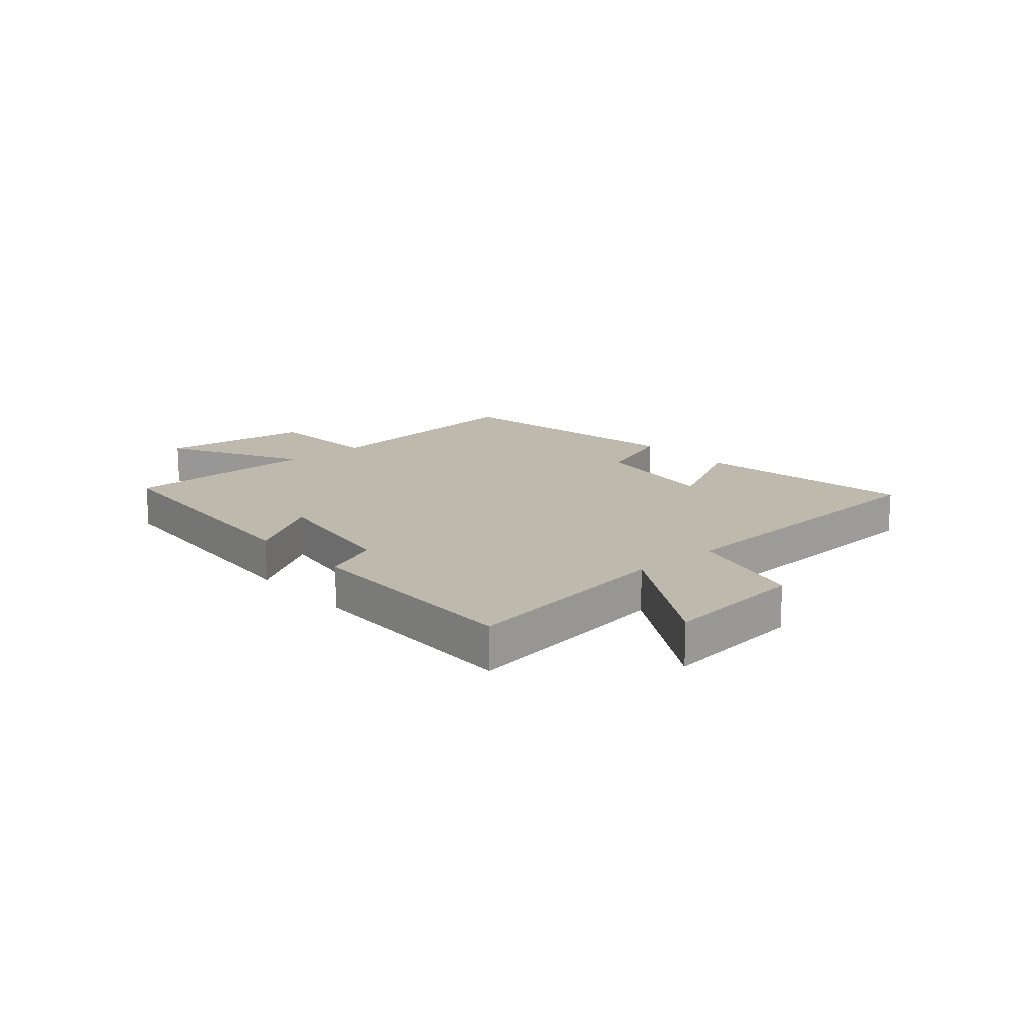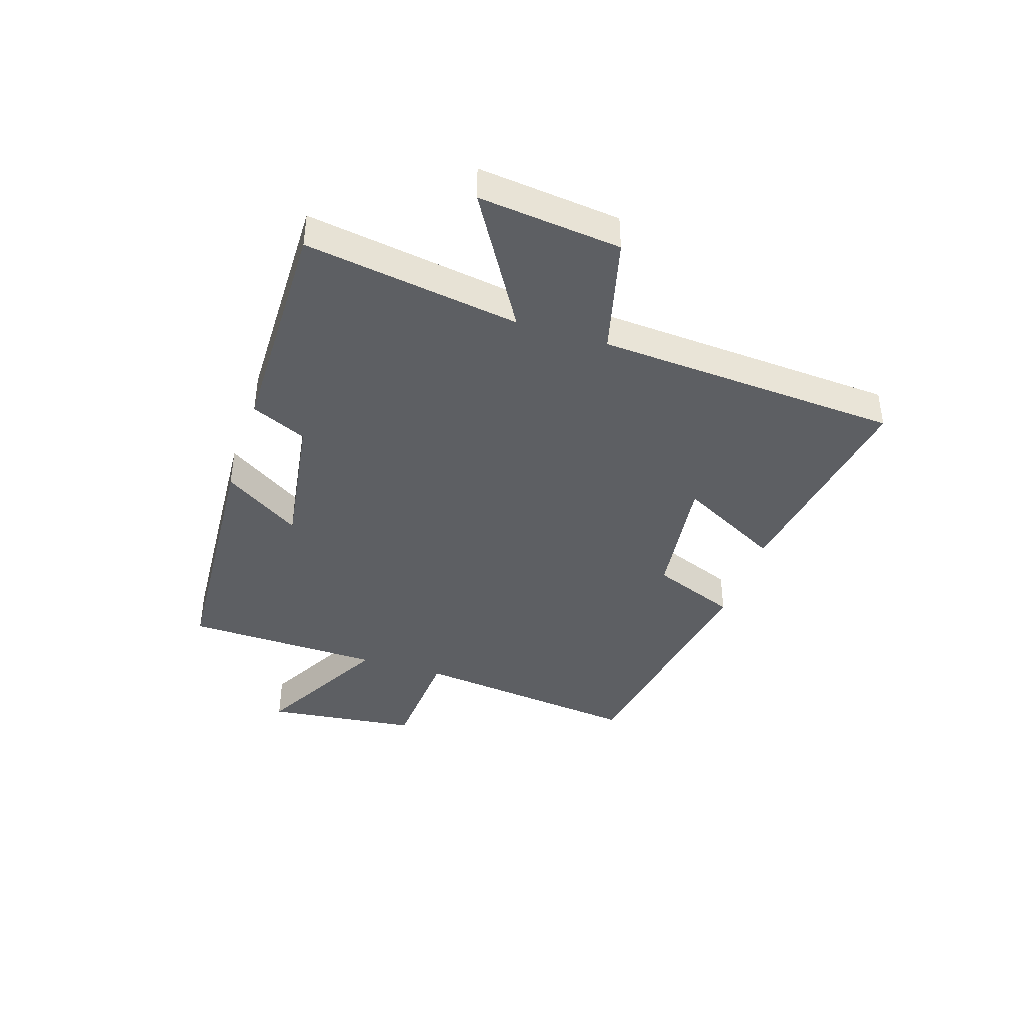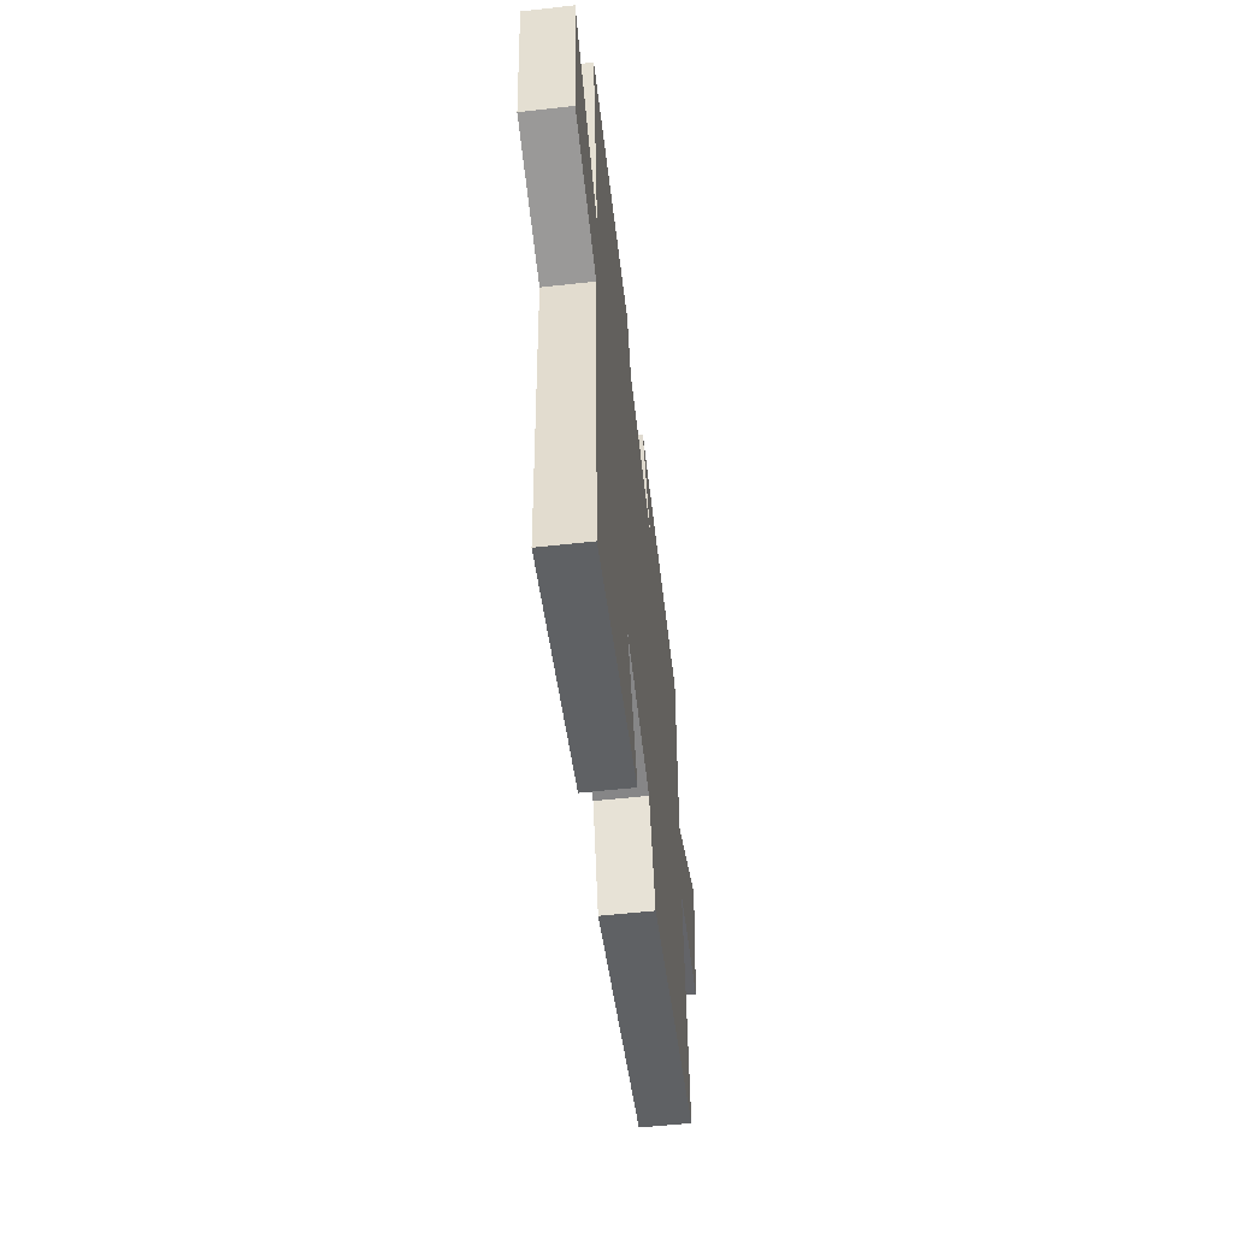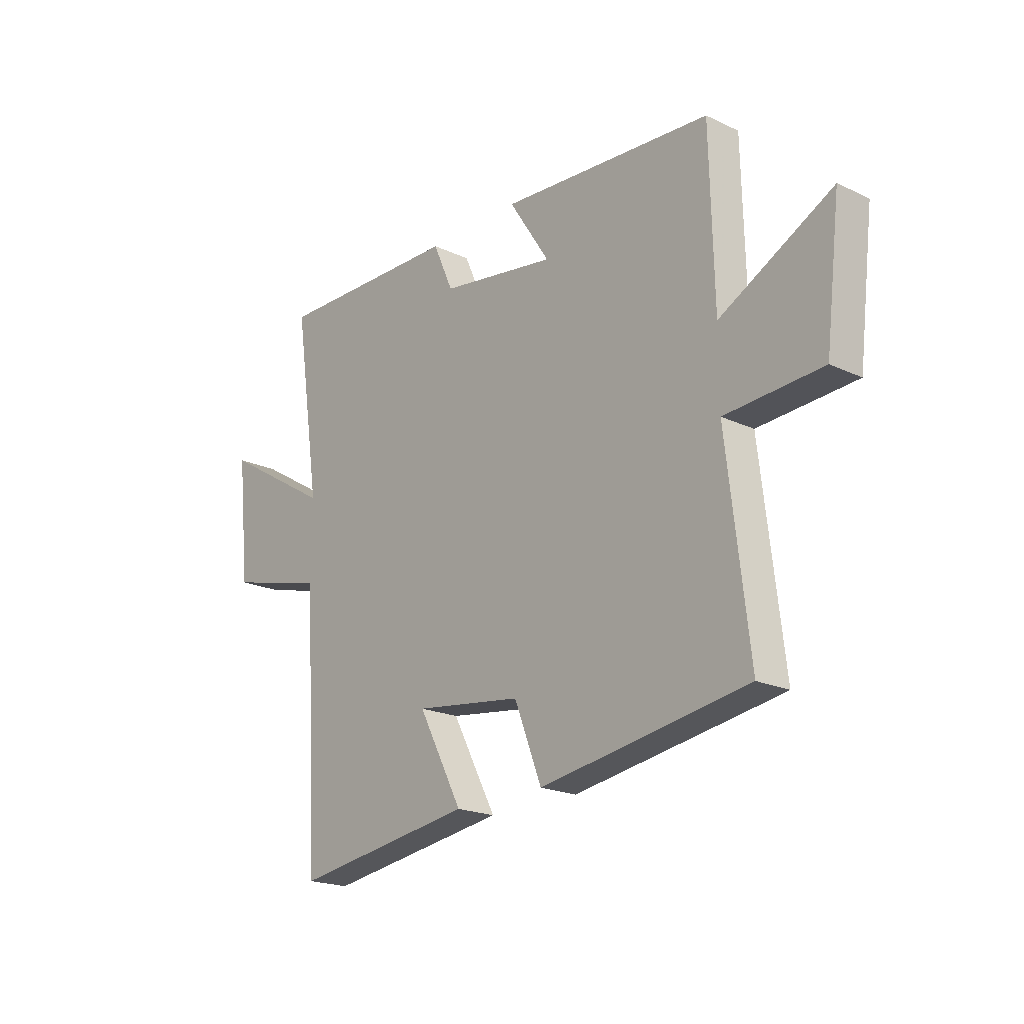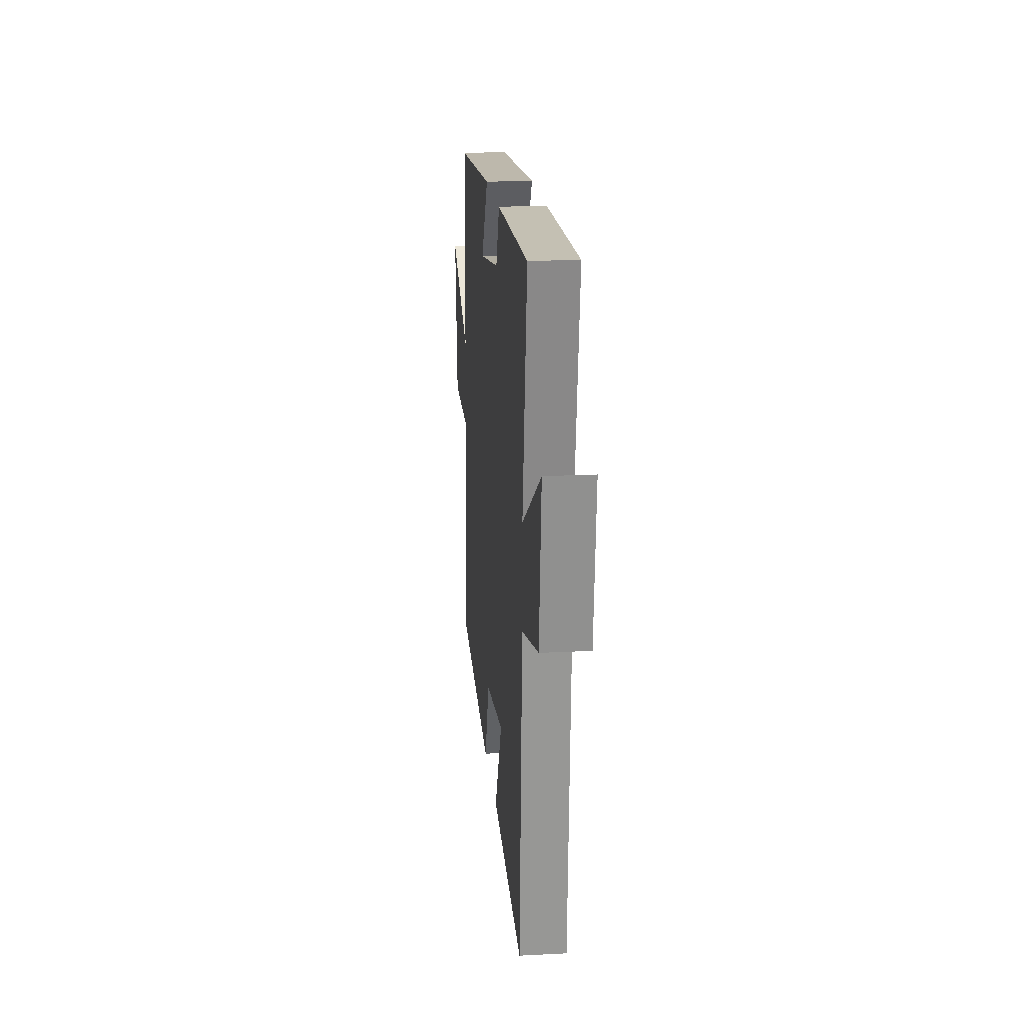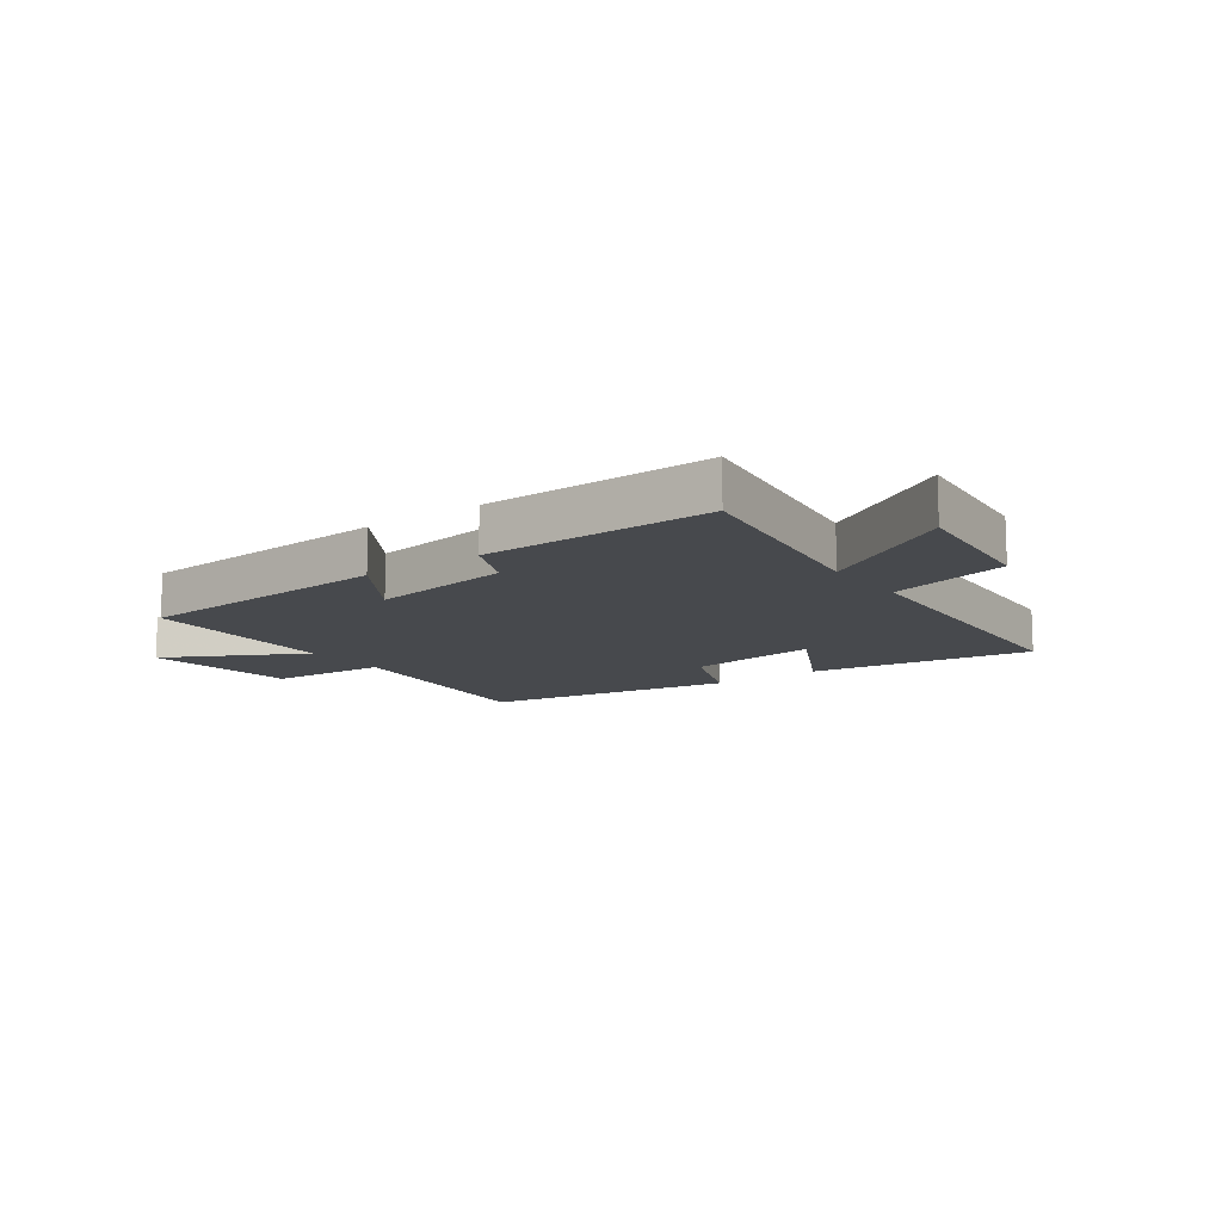
<metadata>
{"format":"obj","ext":"obj","renderer":"f3d","projection":"perspective","resolution":1024,"background":"white","views":[{"elev":15.3,"azim":48.9,"up":"+Y"},{"elev":-40.4,"azim":71.8,"up":"+Y"},{"elev":-54.9,"azim":96.8,"up":"+Z"},{"elev":-20.1,"azim":-130.8,"up":"+Z"},{"elev":18.9,"azim":84.4,"up":"+Z"},{"elev":-12.1,"azim":36.0,"up":"+Y"}]}
</metadata>
<code>
v -0.547 0.07 -0.429
v -0.5 0.07 -0.027
v -0.706 0.07 -0.014
v -0.738 0.07 0.252
v -0.5 0.07 0.125
v -0.492 0.07 0.469
v -0.042 0.07 0.5
v -0.129 0.07 0.365
v 0.117 0.07 0.403
v 0.16 0.07 0.5
v 0.556 0.07 0.506
v 0.5 0.07 0.131
v 0.734 0.07 0.273
v 0.708 0.07 0.025
v 0.5 0.07 -0.029
v 0.469 0.07 -0.558
v 0.084 0.07 -0.5
v 0.178 0.07 -0.321
v -0.05 0.07 -0.351
v -0.108 0.07 -0.5
v -0.547 0 -0.429
v -0.5 0 -0.027
v -0.706 0 -0.014
v -0.738 0 0.252
v -0.5 0 0.125
v -0.492 0 0.469
v -0.042 0 0.5
v -0.129 0 0.365
v 0.117 0 0.403
v 0.16 0 0.5
v 0.556 0 0.506
v 0.5 0 0.131
v 0.734 0 0.273
v 0.708 0 0.025
v 0.5 0 -0.029
v 0.469 0 -0.558
v 0.084 0 -0.5
v 0.178 0 -0.321
v -0.05 0 -0.351
v -0.108 0 -0.5
f 19 20 1 2
f 18 19 2
f 15 16 17 18
f 15 18 2
f 12 13 14 15
f 12 15 2 3
f 9 10 11 12
f 8 9 12 3
f 5 6 7 8
f 5 8 3
f 3 4 5
f 22 21 40 39
f 22 39 38
f 38 37 36 35
f 22 38 35
f 35 34 33 32
f 23 22 35 32
f 32 31 30 29
f 23 32 29 28
f 28 27 26 25
f 23 28 25
f 25 24 23
f 1 21 22 2
f 2 22 23 3
f 3 23 24 4
f 4 24 25 5
f 5 25 26 6
f 6 26 27 7
f 7 27 28 8
f 8 28 29 9
f 9 29 30 10
f 10 30 31 11
f 11 31 32 12
f 12 32 33 13
f 13 33 34 14
f 14 34 35 15
f 15 35 36 16
f 16 36 37 17
f 17 37 38 18
f 18 38 39 19
f 19 39 40 20
f 20 40 21 1

</code>
